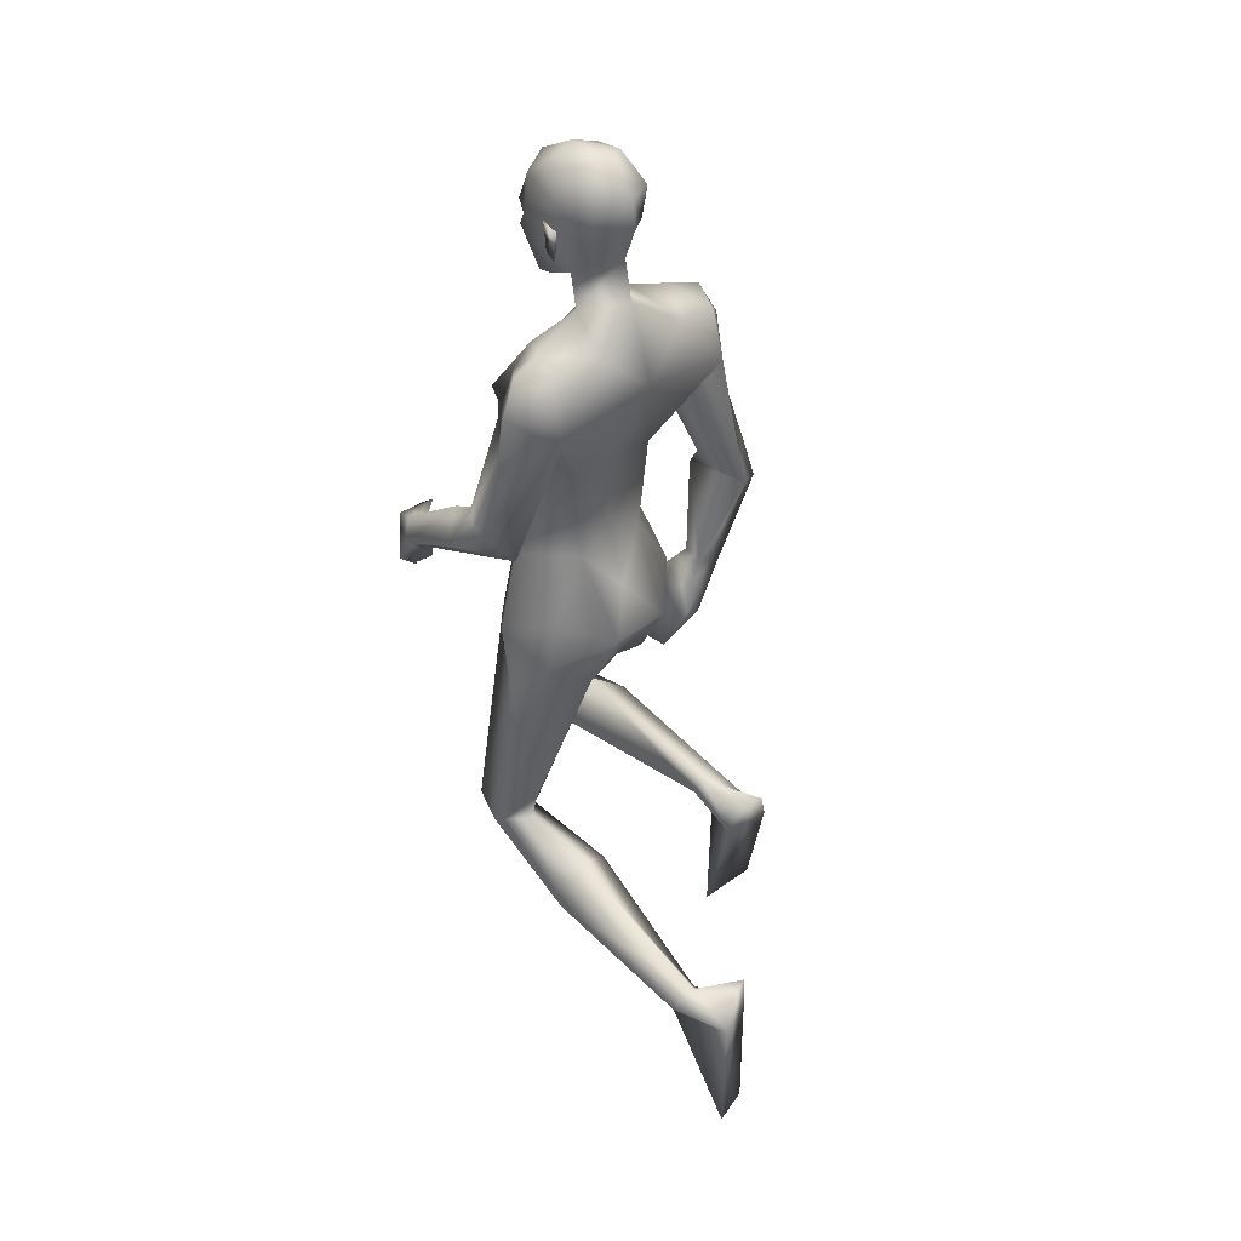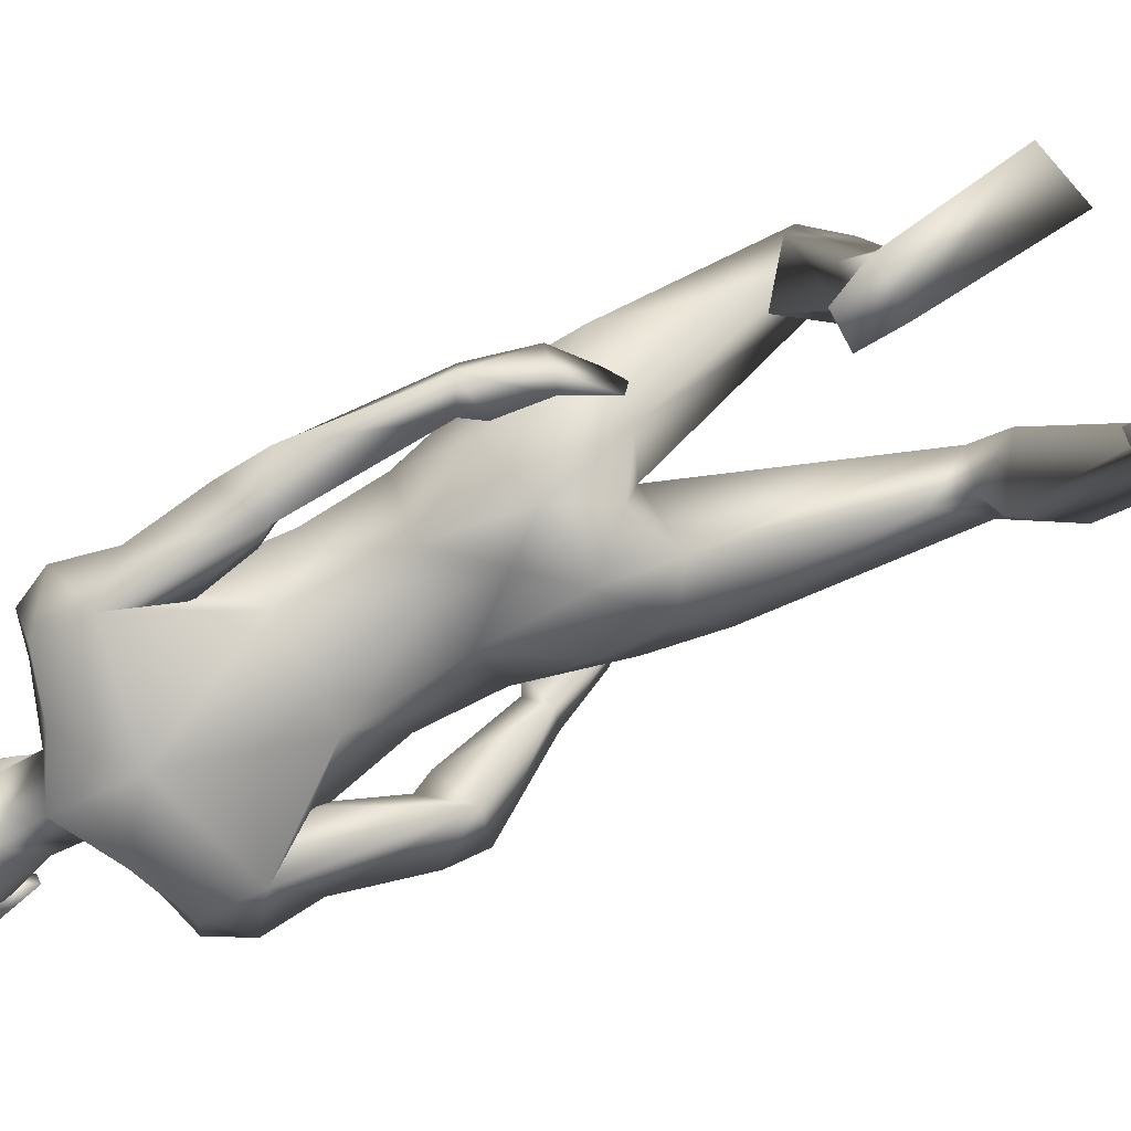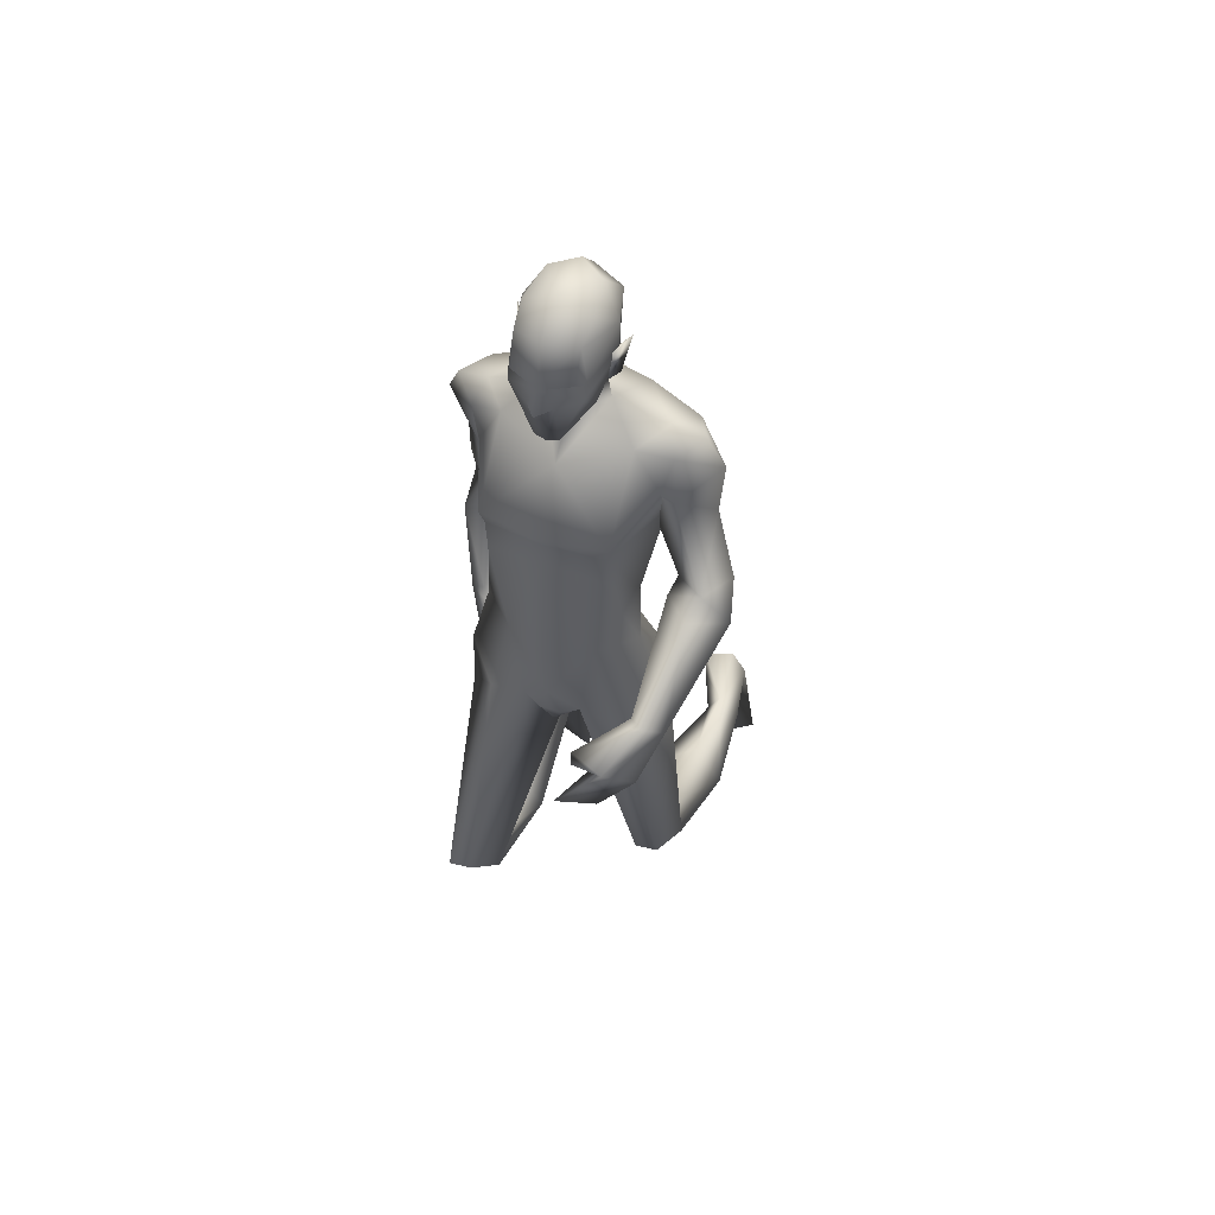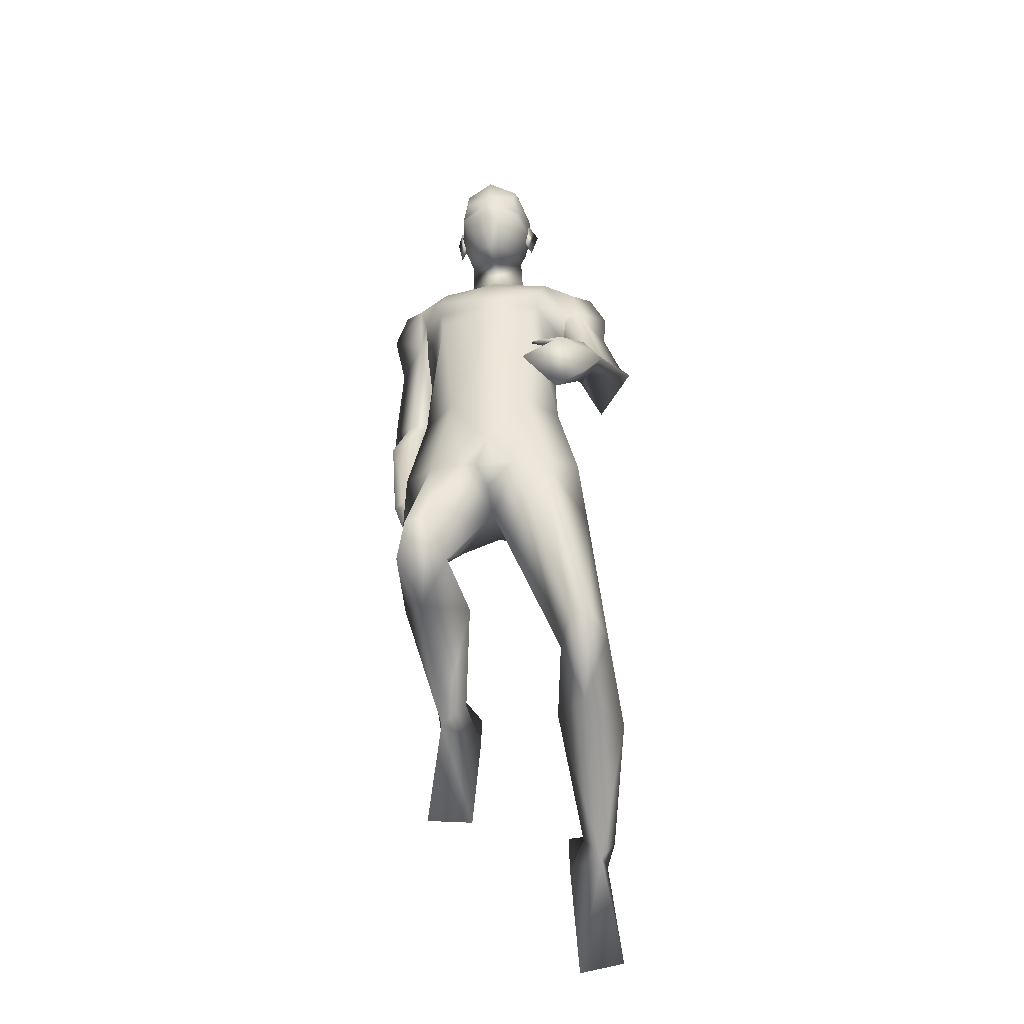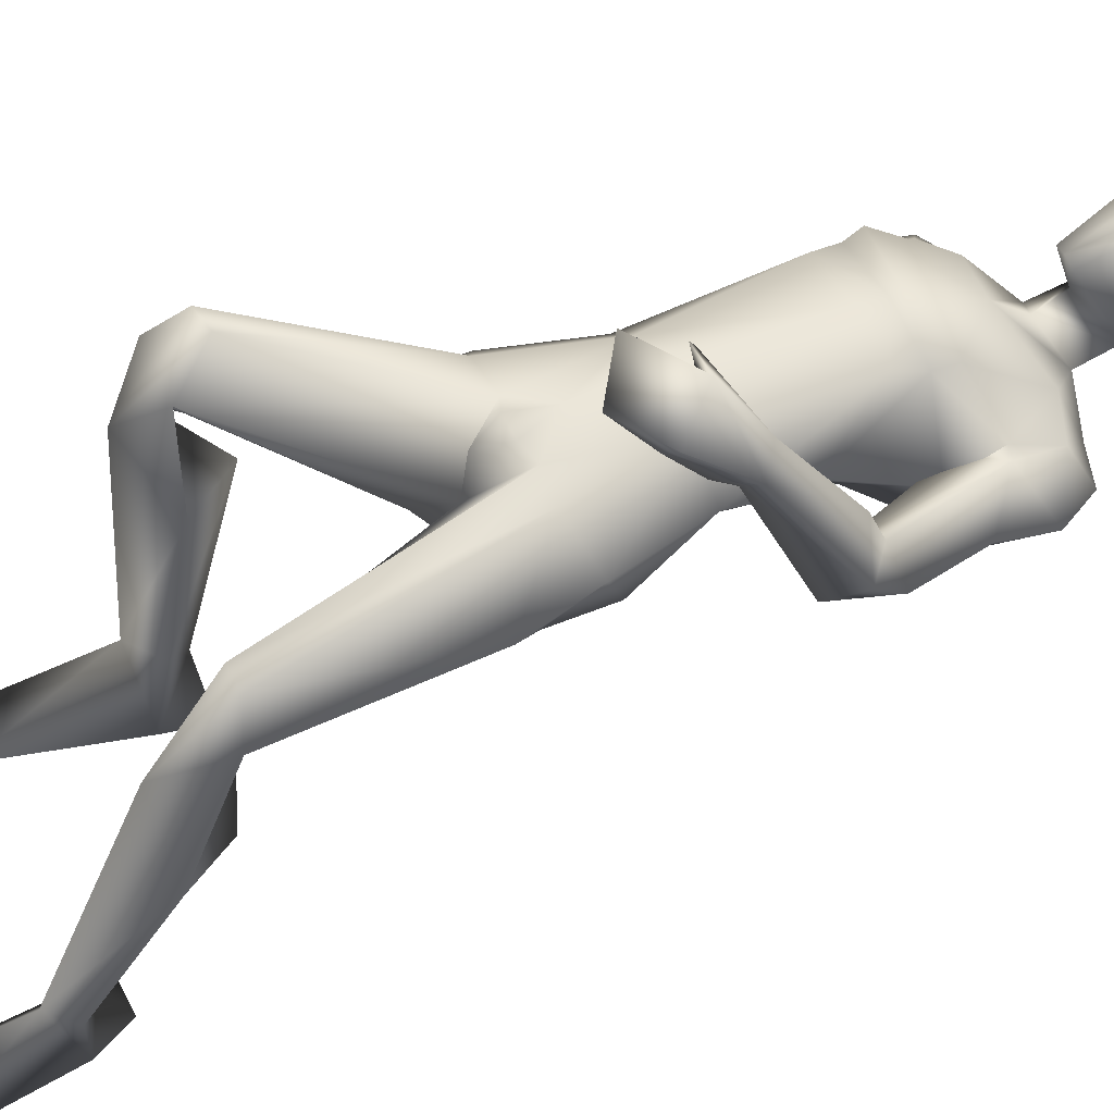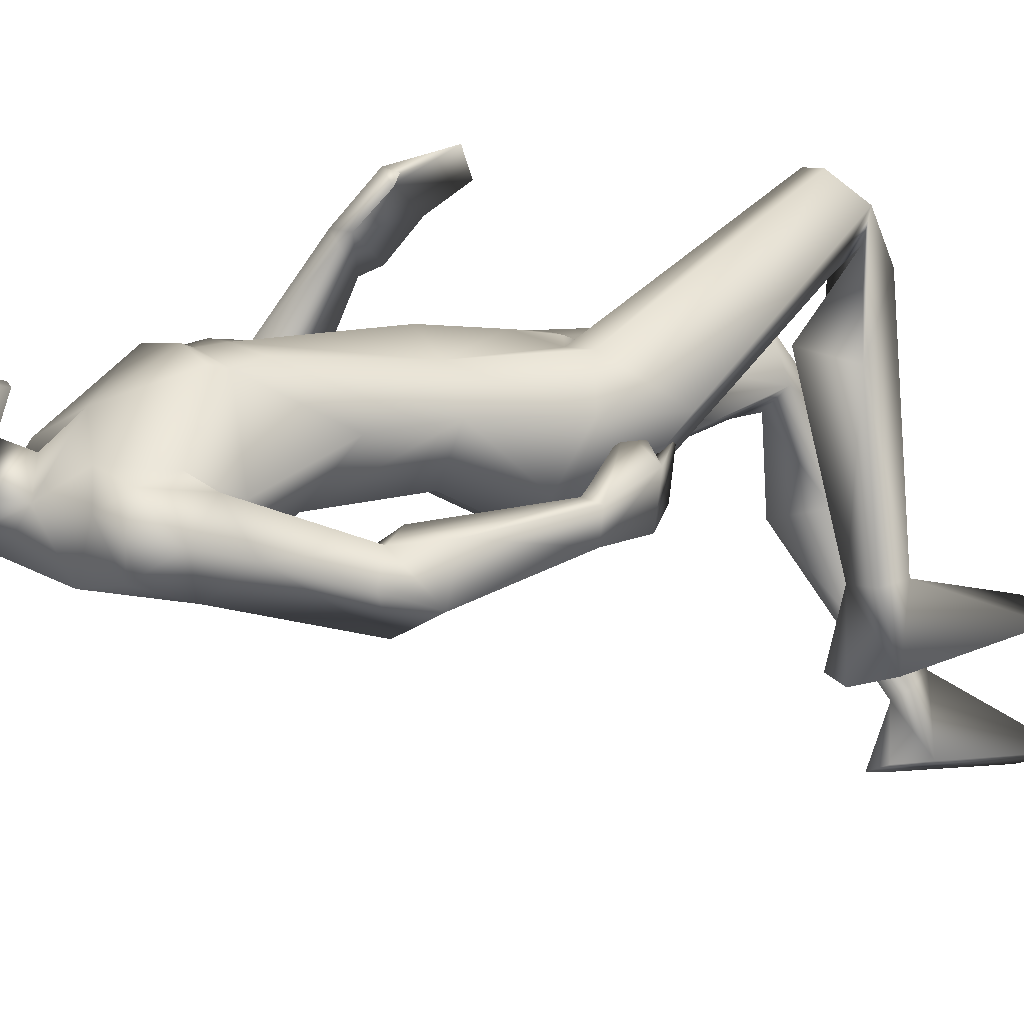
<metadata>
{"format":"obj","ext":"obj","renderer":"f3d","projection":"perspective","resolution":1024,"background":"white","views":[{"elev":39.2,"azim":135.5,"up":"+Y"},{"elev":-78.4,"azim":-61.7,"up":"+Z"},{"elev":51.5,"azim":22.3,"up":"+Y"},{"elev":-39.6,"azim":8.0,"up":"+Y"},{"elev":50.6,"azim":66.1,"up":"+Z"},{"elev":9.5,"azim":-115.1,"up":"+Z"}]}
</metadata>
<code>
o Man_Body
v 0.001166 4.202 -0.2015
v 0.2507 4.114 -0.2167
v -0.2482 4.113 -0.2154
v 0.5114 4.104 0.1173
v -0.5069 4.102 0.1201
v 0.2829 4.101 0.3369
v -0.2773 4.1 0.3384
v 0.003134 4.103 0.462
v 0.002045 5.436 -0.5628
v 0.3287 5.715 -0.4901
v -0.3246 5.715 -0.4901
v 0.4124 5.661 0.01724
v -0.4084 5.661 0.01724
v 0.002045 5.55 0.1923
v 0.3865 5.066 0.3632
v -0.3824 5.066 0.3632
v 0.002045 5.081 0.4088
v 0.002045 4.745 -0.257
v 0.2948 4.746 -0.2545
v -0.2907 4.746 -0.2545
v 0.4902 4.542 0.07984
v -0.4861 4.542 0.07984
v 0.3542 4.901 0.4031
v -0.3501 4.901 0.4031
v 0.002045 4.931 0.4261
v 0.411 5.177 0.39
v -0.4069 5.177 0.39
v 0.002045 5.14 0.4293
v 0.002045 5.923 -0.398
v 0.2106 5.856 -0.1542
v -0.2065 5.856 -0.1542
v 0.002045 5.758 0.01739
v 0.5841 2.06 0.3197
v -0.2857 2.394 1.093
v 0.8238 2.025 0.06636
v -0.5151 2.179 0.9378
v 0.1963 3.487 0.3509
v -0.1848 3.485 0.353
v 0.004972 3.23 0.0418
v 0.2862 3.177 -0.3252
v -0.2606 3.113 -0.237
v 0.6916 1.278 -1.509
v -0.5256 2.112 -0.7444
v 0.5345 1.381 -1.541
v -0.3444 2.171 -0.7524
v 0.4657 1.31 -1.474
v -0.3014 2.064 -0.7188
v 0.6 1.133 -1.426
v -0.483 1.927 -0.7228
v 0.5729 5.347 -0.000939
v -0.5688 5.347 -0.000939
v 0.2035 6.083 -0.1047
v -0.1994 6.083 -0.1047
v 0.002045 5.931 0.09288
v 0.002045 6.193 -0.3482
v 0.6686 5.316 0.01388
v -0.6219 5.211 -0.09225
v 0.6544 5.592 -0.4409
v -0.6577 5.618 -0.424
v 0.6305 5.591 -0.06201
v -0.6293 5.56 -0.0476
v 0.6613 5.265 -0.4944
v -0.6481 5.304 -0.5289
v 0.8722 5.145 -0.1818
v -0.8109 5.118 -0.3461
v 0.7692 5.667 -0.2193
v -0.7725 5.65 -0.1943
v 0.5529 5.726 -0.1886
v -0.561 5.717 -0.1506
v 0.5724 5.072 -0.1374
v -0.4295 5.161 -0.1615
v 0.8817 4.637 0.08965
v -0.7276 4.547 -0.3377
v 1.019 4.681 -0.1021
v -0.8825 4.651 -0.4889
v 0.8206 4.397 -0.2397
v 0.697 4.647 -0.01784
v -0.5541 4.635 -0.4268
v 0.7886 4.169 0.8107
v -0.8049 3.609 -0.2255
v 0.9109 4.081 0.7142
v -0.801 3.625 -0.4036
v 0.7859 4.033 0.5929
v -0.6365 3.7 -0.3966
v 0.7027 4.158 0.7379
v -0.7088 3.665 -0.2044
v 0.8487 4.569 0.2557
v -0.8637 4.288 -0.3081
v 1.076 4.486 0.08477
v -0.9068 4.36 -0.5923
v -0.6542 4.496 -0.7397
v 0.6643 4.548 0.07309
v -0.649 4.431 -0.2729
v 0.002775 3.294 -0.3301
v 0.6538 3.566 0.112
v -0.6449 3.563 0.1209
v 0.005537 3.663 0.4198
v 0.5077 3.705 -0.2333
v -0.5046 3.699 -0.2277
v 0.1989 3.557 -0.4954
v -0.1969 3.555 -0.4932
v 0.4268 3.458 0.359
v -0.4136 3.459 0.3657
v 0.000959 3.809 -0.3319
v 0.5385 3.334 -0.1964
v -0.5226 3.262 -0.1363
v 0.6281 1.672 -0.1587
v -0.3841 1.979 0.6501
v 0.8614 1.719 -0.6158
v -0.5815 2.246 0.2554
v 0.6739 2.002 -0.63
v -0.319 2.45 0.3229
v 0.3957 1.808 -0.547
v -0.1122 2.169 0.3135
v 0.6513 2.045 -0.113
v -0.3522 2.12 0.7581
v 0.002045 6.774 0.08687
v 0.002045 6.638 0.3326
v 0.002045 6.392 0.4023
v 0.002045 6.335 0.3879
v 0.083 6.203 0.3708
v -0.07891 6.203 0.3708
v 0.002045 5.88 0.3148
v 0.07747 5.885 0.297
v -0.07338 5.885 0.297
v 0.2261 6.254 0.2924
v -0.222 6.254 0.2924
v 0.2345 6.336 0.2489
v -0.2304 6.336 0.2489
v 0.1987 6.592 0.2451
v -0.1946 6.592 0.2451
v 0.21 6.689 0.1047
v -0.2059 6.689 0.1047
v 0.1661 6.742 -0.1395
v -0.162 6.742 -0.1395
v 0.2877 6.542 -0.07274
v -0.2836 6.542 -0.07274
v 0.2948 6.333 -0.0521
v -0.2907 6.333 -0.0521
v 0.002045 6.395 -0.4239
v 0.002045 6.588 -0.4057
v 0.002045 6.767 -0.2385
v 0.6011 1.31 -1.914
v -0.545 2.004 -1.148
v 0.5082 1.53 -1.869
v -0.4544 2.225 -1.194
v 0.3252 1.254 -1.805
v -0.2485 1.975 -1.1
v 0.3768 0.4406 -1.853
v -0.2719 1.185 -0.8951
v 0.6891 0.553 -1.975
v -0.6095 1.265 -0.9627
v 0.3209 1.511 -1.795
v -0.2539 2.224 -1.166
v 0.002045 6.159 0.3627
v 0.002045 6.203 0.4667
v 0.1907 6.387 0.334
v -0.1866 6.387 0.334
v 0.3445 6.414 -0.1269
v -0.3404 6.414 -0.1269
v 0.2877 6.396 0.0249
v -0.2836 6.396 0.0249
v 0.266 6.191 0.02904
v -0.2619 6.191 0.02904
v 0.2992 6.169 -0.06868
v -0.2951 6.169 -0.06868
v 0.2227 6.306 -0.03424
v -0.2186 6.306 -0.03424
v 0.2186 6.339 -0.2628
v -0.2145 6.339 -0.2628
v 0.215 6.565 -0.3104
v -0.211 6.565 -0.3104
v 0.6094 2.238 -0.1277
v -0.3513 2.271 0.6317
v 0.735 2.069 0.3054
v -0.4353 2.368 1.096
v 0.4883 1.99 0.02962
v -0.18 2.185 0.8848
v 0.8065 3.779 0.9216
v -0.6311 3.284 -0.3969
v 0.6463 3.976 1.085
v -0.6994 3.283 -0.1025
v 0.593 3.56 1.019
v -0.3903 3.087 -0.3185
v 0.3806 3.713 1.192
v -0.3994 3.055 -0.006604
v 0.4452 3.975 1.07
v -0.5509 3.305 0.03215
v 0.7333 3.736 0.8573
v -0.529 3.314 -0.3974
v 0.5733 3.951 1.011
v -0.6038 3.331 -0.09845
v 0.7507 3.924 0.6429
v -0.5672 3.597 -0.4074
v 0.6368 4.119 0.8035
v -0.6656 3.593 -0.1483
v 0.425 4.013 1.011
v -0.5361 3.376 0.03998
v 0.7003 3.163 -0.008599
v -0.6604 3.115 0.1143
v -0.1998 6.012 0.05527
v 0.2039 6.012 0.05527
v -0.07168 3.441 0.3919
v 0.08401 3.441 0.3911
v 0.006435 3.269 0.3302
v -0.8738 5.435 -0.2552
v 0.8826 5.451 -0.2444
v 0.4505 5.166 -0.1124
v -0.5683 5.072 -0.1374
f 50 26 15
f 16 27 51
f 68 30 12
f 13 31 69
f 50 12 26
f 27 13 51
f 10 58 62
f 63 59 11
f 60 66 68
f 69 67 61
f 9 62 19
f 20 63 9
f 19 18 9
f 9 18 20
f 10 62 9
f 9 63 11
f 68 12 60
f 61 13 69
f 98 4 95
f 96 5 99
f 98 2 4
f 5 3 99
f 72 87 89
f 90 88 73
f 72 89 74
f 75 90 73
f 77 92 72
f 73 93 78
f 92 87 72
f 73 88 93
f 37 102 6
f 7 103 38
f 39 94 40
f 41 94 39
f 104 1 2
f 3 1 104
f 95 105 98
f 99 106 96
f 100 98 105
f 106 99 101
f 100 104 2
f 3 104 101
f 2 98 100
f 101 99 3
f 6 102 95
f 96 103 7
f 95 4 6
f 7 5 96
f 107 175 33
f 34 176 108
f 177 173 115
f 116 174 178
f 173 35 115
f 116 36 174
f 118 132 117
f 117 133 118
f 132 134 117
f 117 135 133
f 134 142 117
f 117 142 135
f 149 151 48
f 49 152 150
f 145 153 44
f 45 154 146
f 120 156 121
f 122 156 120
f 121 156 155
f 155 156 122
f 54 124 123
f 123 125 54
f 155 123 121
f 122 123 155
f 123 124 121
f 122 125 123
f 147 143 151
f 152 144 148
f 147 151 149
f 150 152 148
f 143 147 145
f 146 148 144
f 147 153 145
f 146 154 148
f 44 153 147
f 148 154 45
f 44 147 46
f 47 148 45
f 48 151 143
f 144 152 49
f 48 143 42
f 43 144 49
f 48 46 147
f 148 47 49
f 48 147 149
f 150 148 49
f 44 42 143
f 144 43 45
f 44 143 145
f 146 144 45
f 130 136 132
f 133 137 131
f 136 134 132
f 133 135 137
f 119 130 118
f 118 131 119
f 121 126 120
f 120 127 122
f 126 128 120
f 120 129 127
f 107 33 177
f 178 34 108
f 107 177 113
f 114 178 108
f 48 107 113
f 114 108 49
f 48 113 46
f 47 114 49
f 113 177 115
f 116 178 114
f 113 115 111
f 112 116 114
f 46 113 111
f 112 114 47
f 46 111 44
f 45 112 47
f 111 115 109
f 110 116 112
f 115 35 109
f 110 36 116
f 44 111 109
f 110 112 45
f 44 109 42
f 43 110 45
f 109 35 107
f 108 36 110
f 35 175 107
f 108 176 36
f 42 109 48
f 49 110 43
f 109 107 48
f 49 108 110
f 100 105 40
f 41 106 101
f 100 40 94
f 94 41 101
f 76 83 92
f 93 84 91
f 83 85 92
f 93 86 84
f 76 92 77
f 78 93 91
f 92 85 87
f 88 86 93
f 85 79 87
f 88 80 86
f 89 81 83
f 84 82 90
f 89 83 76
f 91 84 90
f 74 89 76
f 91 90 75
f 87 79 81
f 82 80 88
f 87 81 89
f 90 82 88
f 56 60 50
f 51 61 57
f 60 12 50
f 51 13 61
f 56 77 72
f 73 78 57
f 62 64 76
f 91 65 63
f 64 74 76
f 91 75 65
f 64 56 72
f 73 57 65
f 64 72 74
f 75 73 65
f 10 68 58
f 59 69 11
f 68 66 58
f 59 67 69
f 10 29 30
f 31 29 11
f 10 30 68
f 69 31 11
f 15 23 21
f 22 24 16
f 30 29 55
f 55 29 31
f 30 55 52
f 53 55 31
f 32 30 52
f 53 31 32
f 32 52 54
f 54 53 32
f 12 30 14
f 14 31 13
f 30 32 14
f 14 32 31
f 26 12 14
f 14 13 27
f 26 14 28
f 28 14 27
f 15 26 28
f 28 27 16
f 15 28 17
f 17 28 16
f 23 15 17
f 17 16 24
f 23 17 25
f 25 17 24
f 6 23 25
f 25 24 7
f 6 25 8
f 8 25 7
f 4 21 23
f 24 22 5
f 4 23 6
f 7 24 5
f 2 19 4
f 5 20 3
f 19 21 4
f 5 22 20
f 1 18 19
f 18 1 20
f 2 1 19
f 20 1 3
f 130 157 128
f 129 158 131
f 157 120 128
f 129 120 158
f 120 157 119
f 119 158 120
f 157 130 119
f 119 131 158
f 138 128 126
f 127 129 139
f 52 55 140
f 140 55 53
f 9 29 10
f 11 29 9
f 141 142 134
f 135 142 141
f 128 138 136
f 137 139 129
f 136 130 128
f 129 131 137
f 118 130 132
f 133 131 118
f 6 8 97
f 97 8 7
f 97 37 6
f 7 38 97
f 159 167 161
f 162 168 160
f 161 167 163
f 164 168 162
f 163 167 165
f 166 168 164
f 165 167 159
f 160 168 166
f 140 169 52
f 53 170 140
f 169 138 52
f 53 139 170
f 136 171 134
f 135 172 137
f 171 141 134
f 135 141 172
f 105 173 40
f 41 174 106
f 177 40 173
f 174 41 178
f 181 187 191
f 192 188 182
f 181 191 185
f 186 192 182
f 179 183 189
f 190 184 180
f 79 195 197
f 198 196 80
f 195 79 85
f 86 80 196
f 81 193 83
f 84 194 82
f 81 179 189
f 190 180 82
f 81 189 193
f 194 190 82
f 195 191 197
f 198 192 196
f 191 187 197
f 198 188 192
f 183 185 191
f 192 186 184
f 183 191 189
f 190 192 184
f 181 79 197
f 198 80 182
f 181 197 187
f 188 198 182
f 179 181 183
f 184 182 180
f 181 185 183
f 184 186 182
f 175 102 33
f 34 103 176
f 102 37 33
f 34 38 103
f 39 177 37
f 38 178 39
f 177 33 37
f 38 34 178
f 40 177 39
f 39 178 41
f 141 171 169
f 170 172 141
f 141 169 140
f 140 170 141
f 138 169 136
f 137 170 139
f 169 171 136
f 137 172 170
f 161 165 159
f 160 166 162
f 161 163 165
f 166 164 162
f 195 85 83
f 84 86 196
f 83 193 195
f 196 194 84
f 189 191 195
f 196 192 190
f 195 193 189
f 190 194 196
f 81 79 181
f 182 80 82
f 181 179 81
f 82 180 182
f 35 199 175
f 95 199 105
f 200 36 176
f 200 96 106
f 174 36 200
f 200 106 174
f 103 96 200
f 200 176 103
f 102 175 199
f 199 95 102
f 173 105 199
f 199 35 173
f 125 201 54
f 201 53 54
f 52 202 54
f 202 124 54
f 138 126 202
f 202 52 138
f 139 53 201
f 201 127 139
f 124 202 126
f 126 121 124
f 127 201 125
f 125 122 127
f 204 37 97
f 97 38 203
f 206 67 59
f 206 65 57
f 66 207 58
f 64 207 56
f 60 56 207
f 207 66 60
f 61 67 206
f 206 57 61
f 62 58 207
f 207 64 62
f 63 65 206
f 206 59 63
f 50 208 56
f 208 77 56
f 76 77 208
f 208 62 76
f 15 21 70
f 70 50 15
f 62 70 19
f 70 21 19
f 209 22 16
f 16 51 209
f 63 20 209
f 20 22 209
f 71 78 91
f 91 63 71
f 51 57 71
f 57 78 71
f 51 63 209
f 51 71 63
f 50 70 62
f 50 62 208
f 94 101 100
f 100 101 104
f 97 203 204
f 204 203 205
f 205 37 204
f 38 205 203
f 37 205 39
f 205 38 39

</code>
